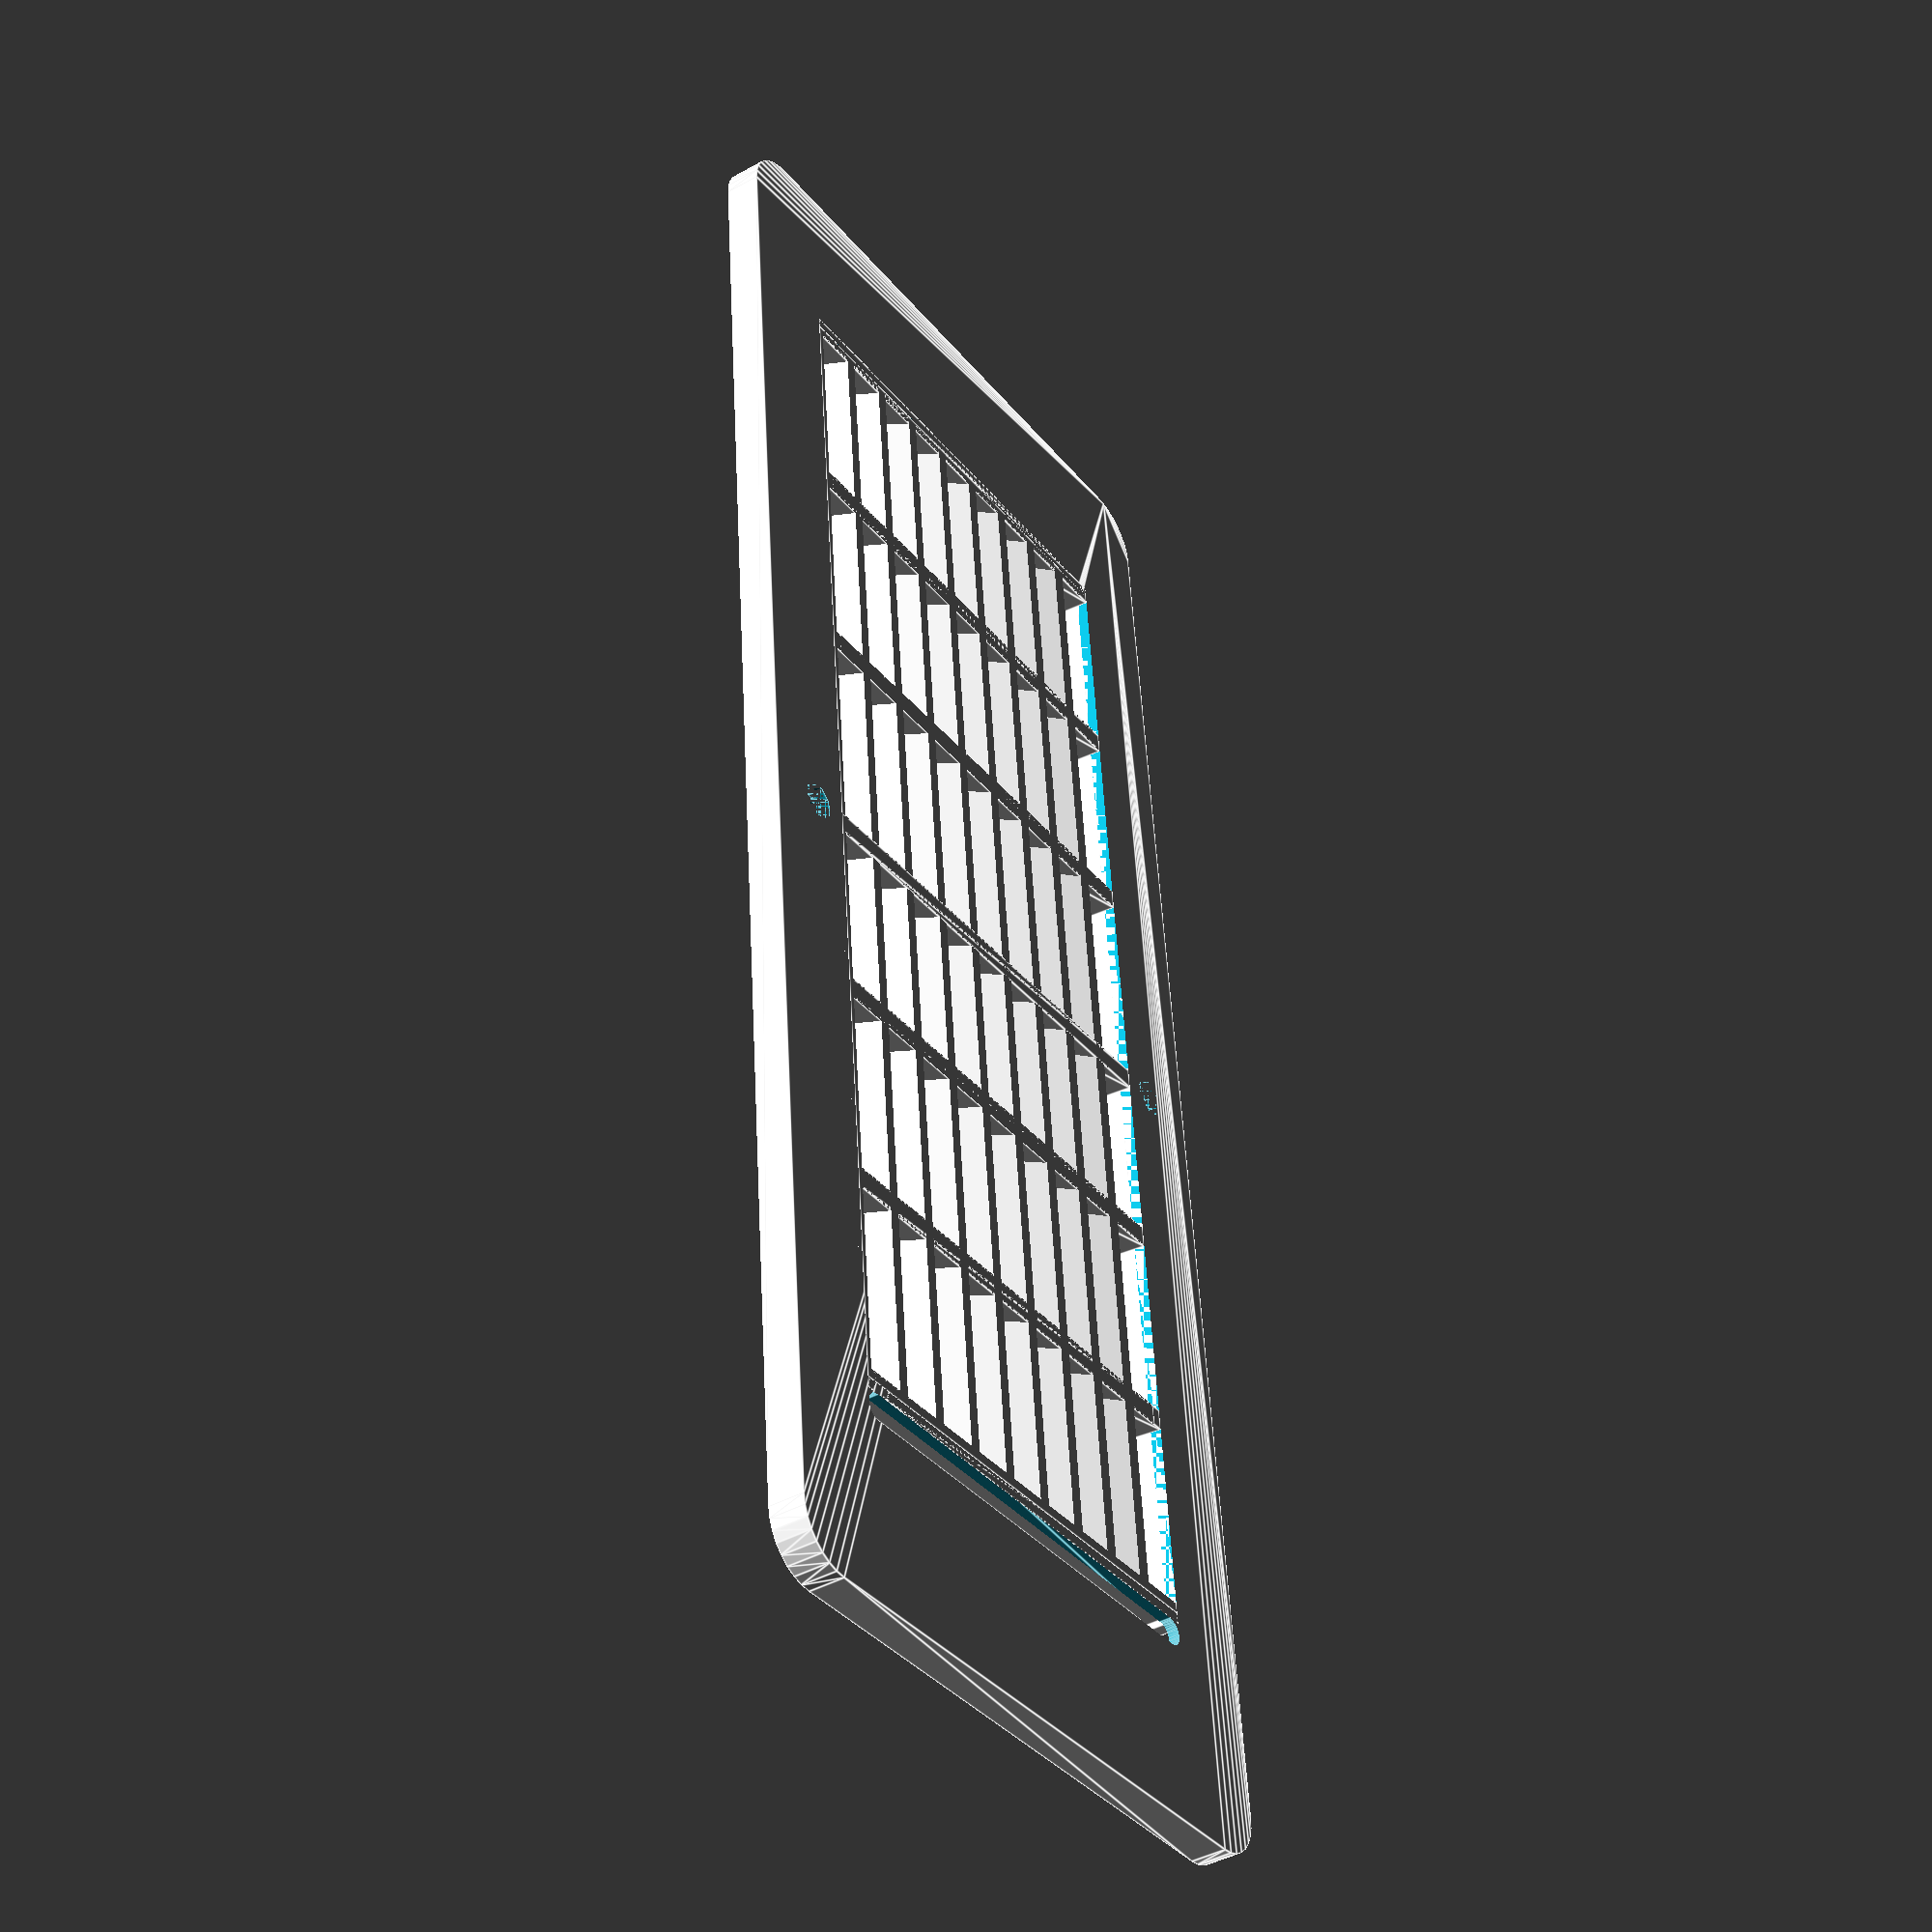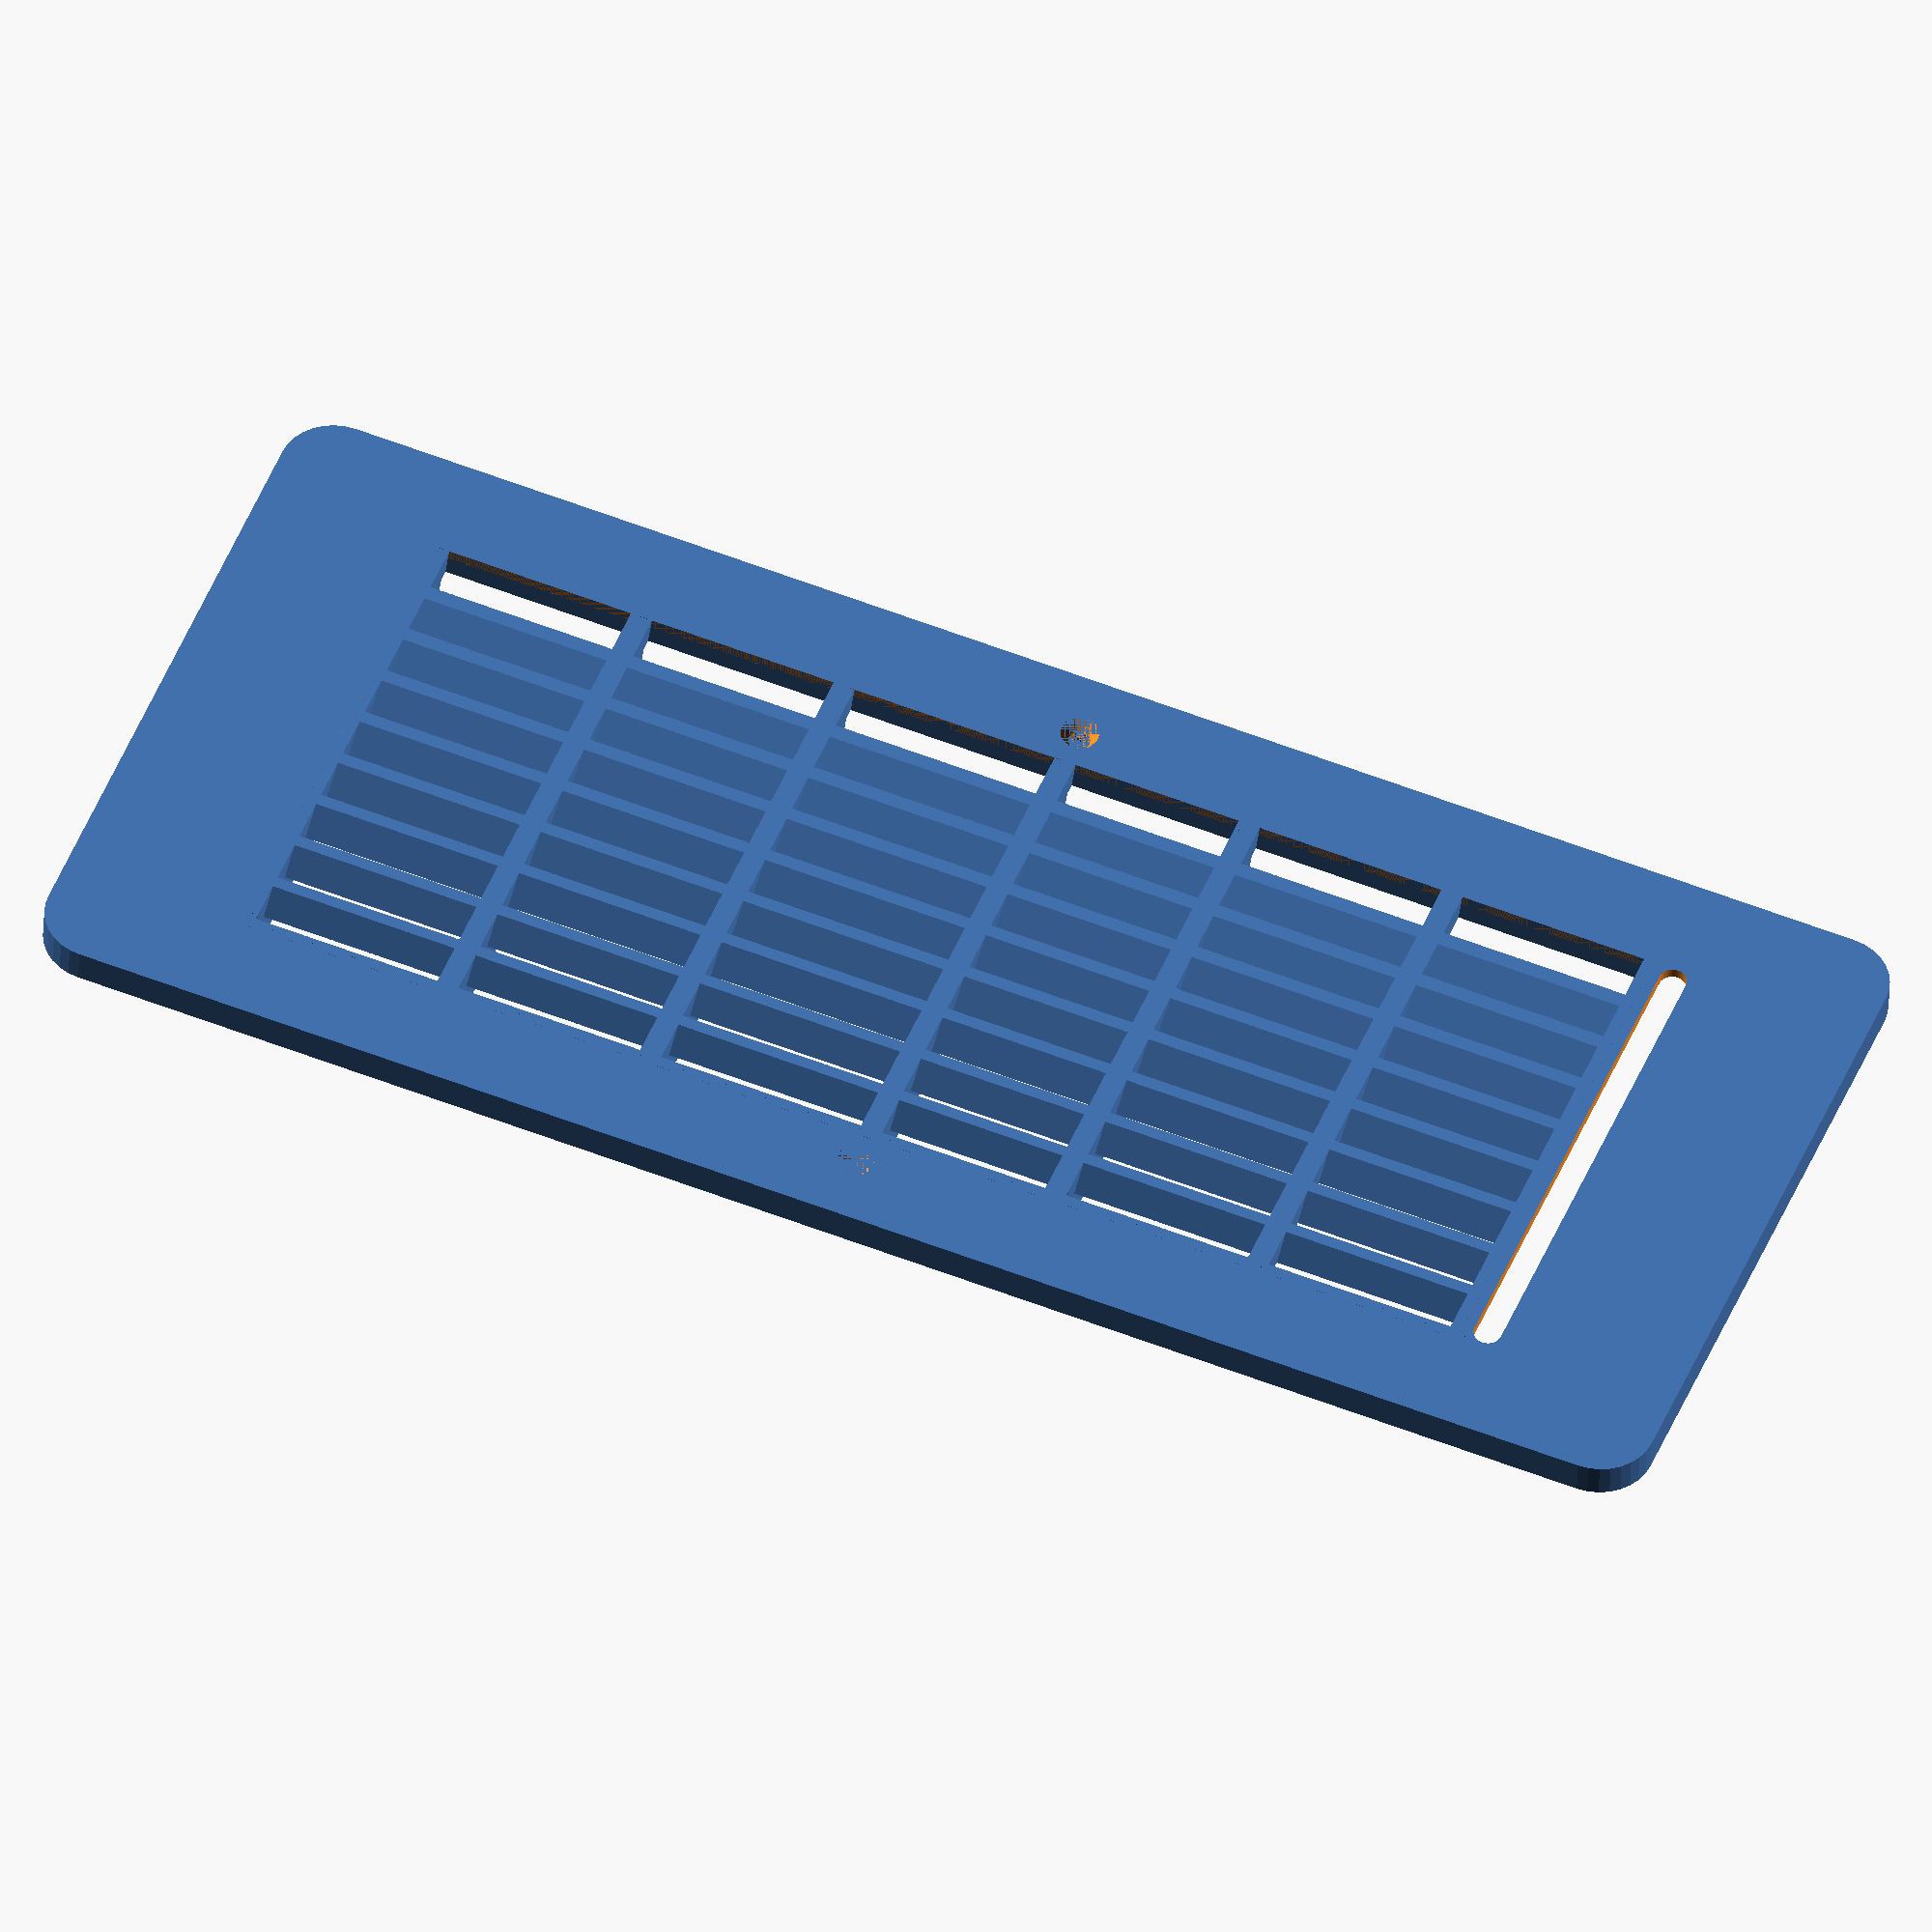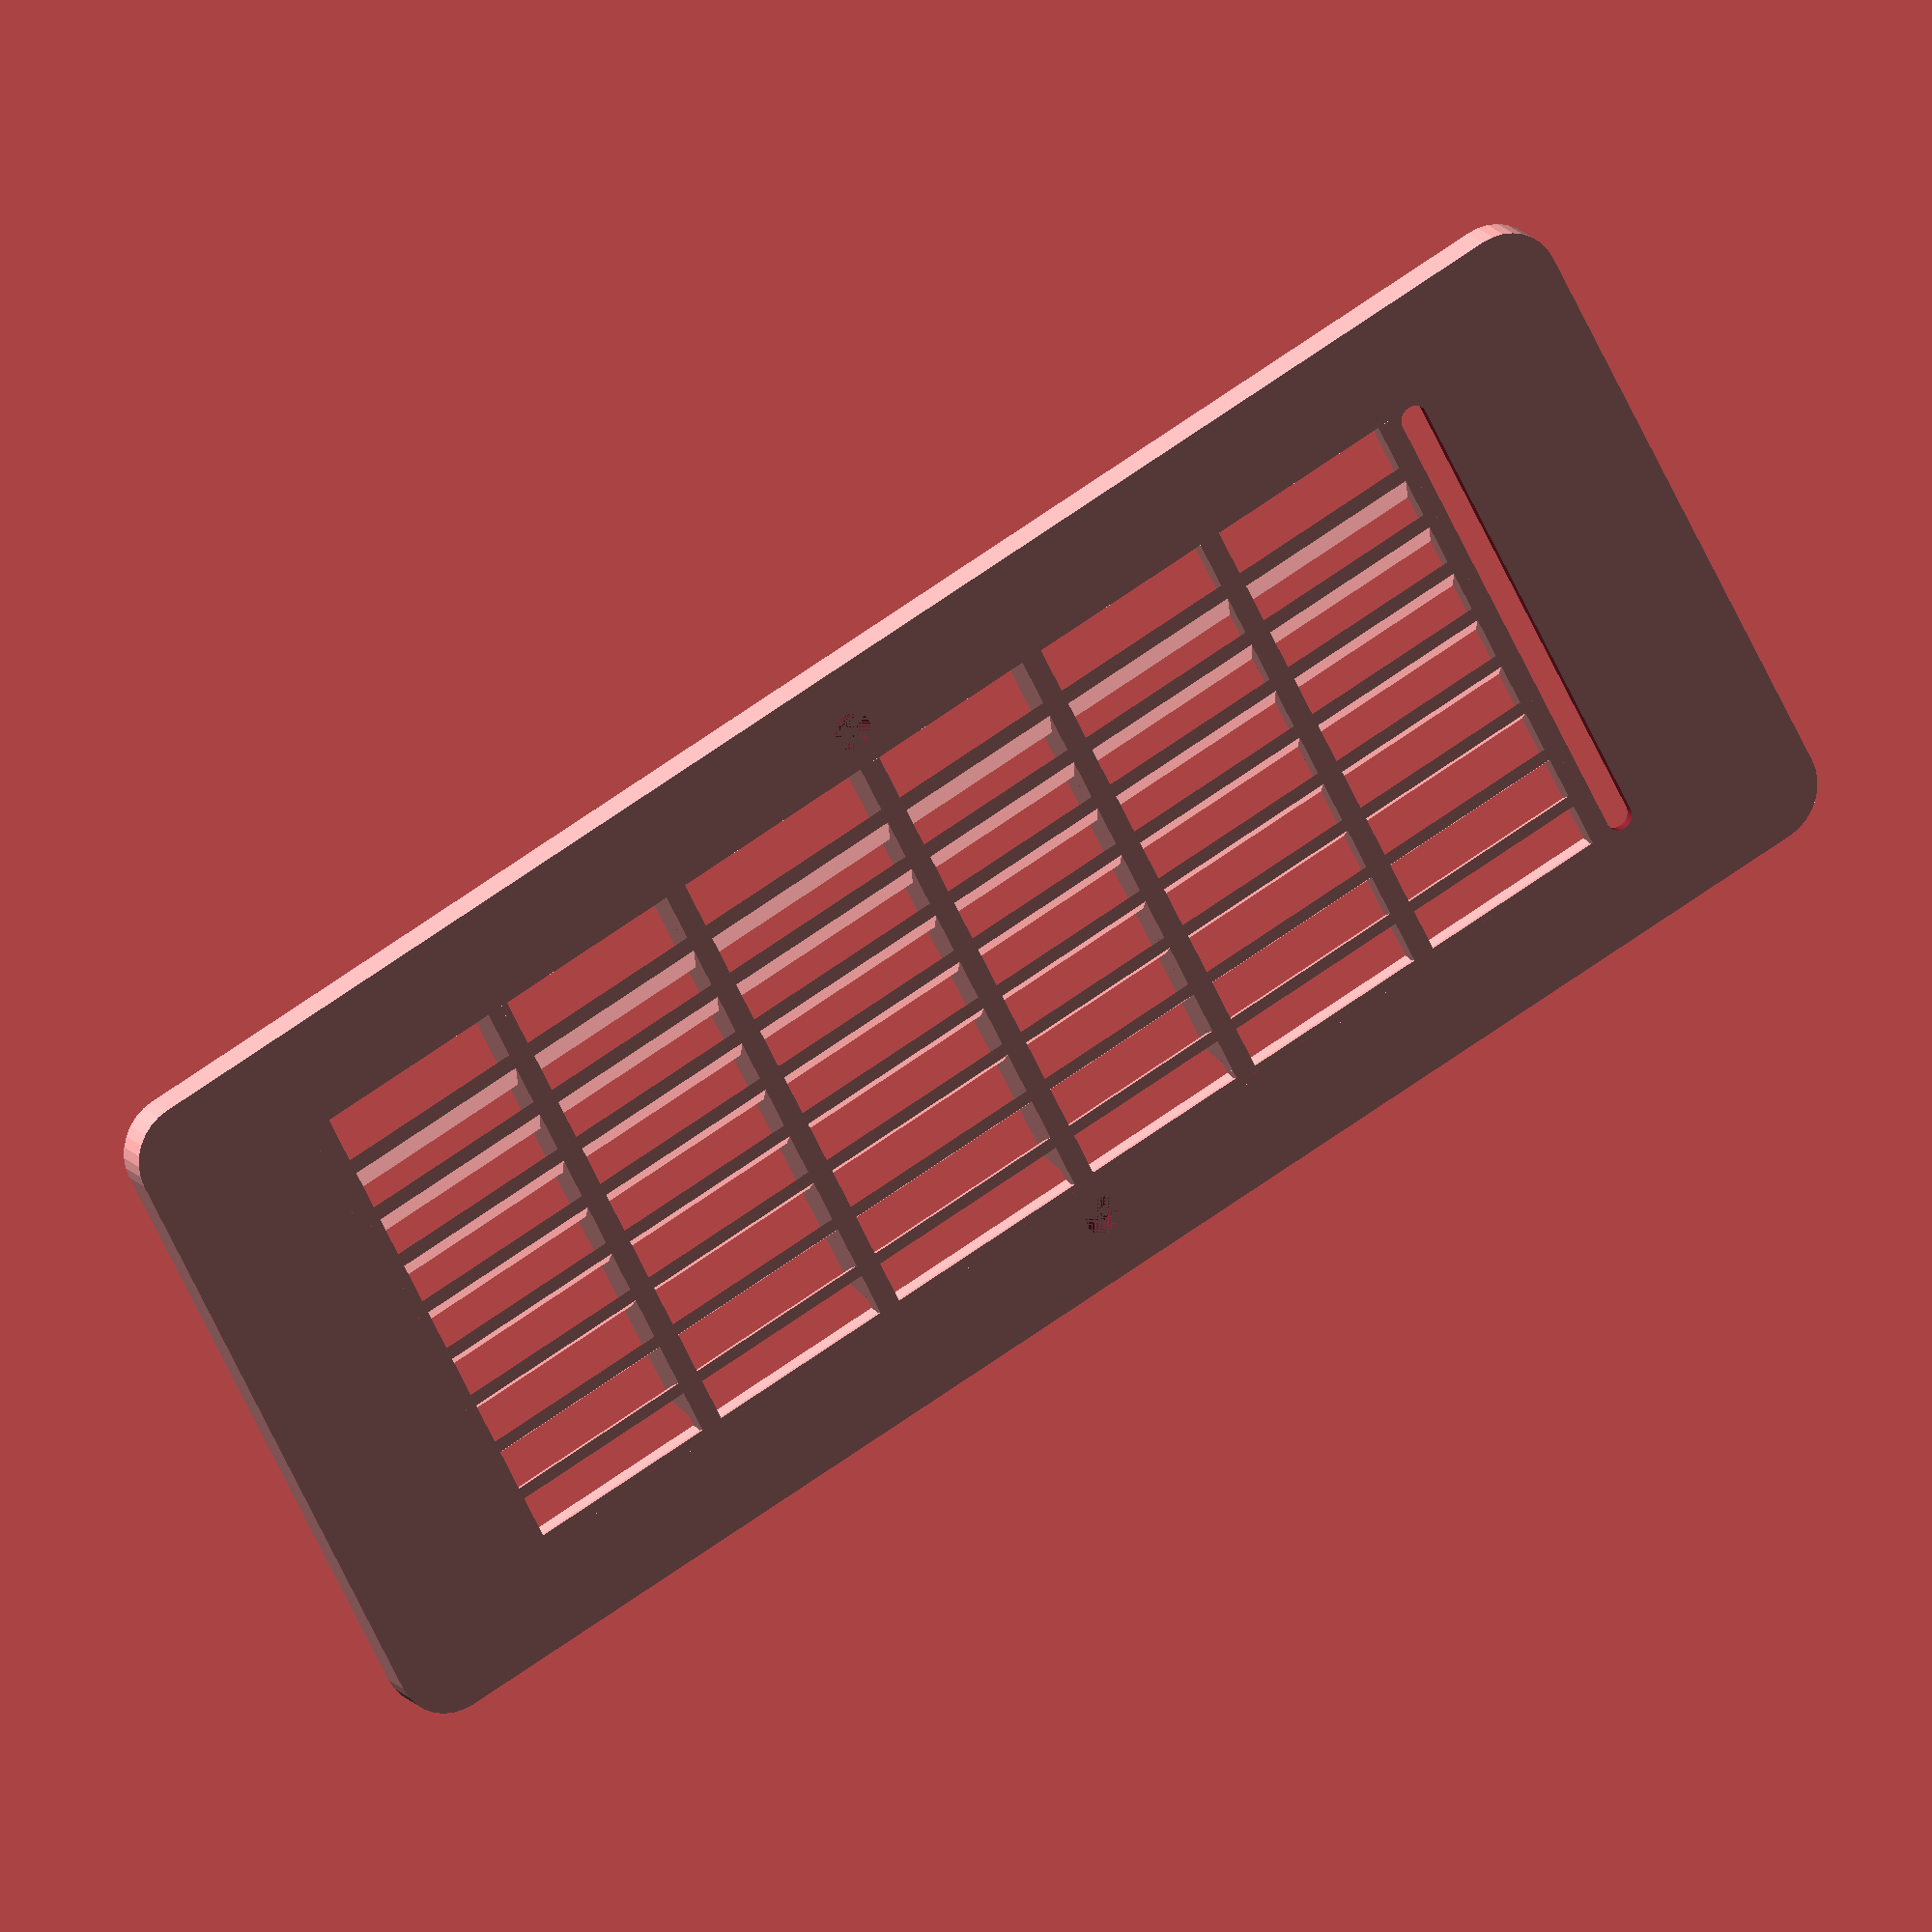
<openscad>
//Flair Vent cover 4X10 size
//N Waterton 28th March 2018 V 1.5

//designed for customizer
//preview[view:south east, tilt:top diagonal]
//$vpt=0;
//$vpr=0;
$vpd=600+0;
//Note, the vents in the battery area are blocked, so they are purely decorative (in green on the rendering).
/* [Size/Version Text] */
vent_size_text = "4x10";
vent_version_text = "V1.5";
vent_version = [vent_size_text,vent_version_text];
/* [Basic Values - Not Reccomended to Change] */
wall_thickness = 2; //Vent perimiter thickness
lid_thickness = 2; //lid top thickness
//distance between plate and bottom of vent cover
internal_height = 4;
//Resolution of the fillets
resolution = 32; 
//Don't change the above unless you know what you are doing!
//These dimensions are for the OUTSIDE of the vent. 
//external height, does not affect the internal clearances. includes 0.5 to cover the vent plate.
height = 6.5;
//external
width = 130;
//external
length = 306;
radius = 10+0; //of corners
//vent (air flow) area x size
ventWidth = 232;
//vent (air flow) area y size
ventHeight = 92;
//vertical offset of screw positions
screw_position = 53; 
//offset of airflow section from center
ventOffset = -3.5; //vent area is offset from centre because of the light strip, so vent type 2 and 3 are offset by this amount.
//width, length, height (I would not mess with this)
joining_tab = [13,15,2];   //width,length,thickness of joining tabs
/* [Things To Adjust] */
//These you can play with
//center reinforcement height (from front) - 0 for none. set to internalprotrusion+lid_thickness if you want it flush. if more than 15 the ends will be trimmed to prevent hitting internal louvres. This is offset for ventstyle 2 or it looks weird.
//center reinforcement height (from front) - 0 for none. if you increase above 18, the bar will just get thicker - not longer
center_bar_height = 25; //[0:50]
//louvre Starting Angle (0 is vertical)
louvreAngle = 20; //[0:45]
//set to 0 for same angle on all louvres
louvreAngleIncrement = 3;
//set to 0 for same angle on all louvres
sidelouvreAngleIncrement = 4;
//this is the minnimum "width" of the louvre (depends on angle). 2mm is Min, 4mm is Max
louvreWidth = 2; //[2:Min, 3:Med, 4:Max, 5:Silly]
//this is the "length" of the louvres, cut off at internalprotrusion (below), you can make shallow angle louvres shorter by reducing this.
louvreHeight = 30; //[10:50]
//internal protrusion (of louvres) usually set to same as internal_height + lid_thickness.
internalprotrusion = 6; //[6:15]
//number of horizontal louvres (only with one way and three way vents)
louvreCount = 9; //[6:10]
//number of vertical louvres per side (only with two way and three way vents)
sidelouvreCount = 6;  //[5:10]
//First Louvre
printfirstlouvre = 0; //[0:Print, 1:Do Not Print]
//last Louvre
printlastlouvre = 1;  //[0:Print, 1:Do Not Print]
horizlouvresize = ventWidth/2; //width of central part of 3 section vent (only with ventStyle 3)
v_reinforcebars = ventWidth/6; //vertical bars every x position (only with ventStyle 1)

/*======================= /
* Select vent style here *
* =======================*/
/* [Vent Style Selections] */
//Select vent style (empty, one way, two way, three way) 
ventStyle = 1; //[0:Empty, 1:one way, 2:two way, 3:three way]
//print as multiple pieces (ie one or two pieces for smaller printers)
pieces = 0;   //[0:one piece, 1:left side, 2:right side]
//rotate vent section 180 degrees (horizontal louvres go opposite way)
rotate_vent = false; //rotate vents 180 degrees
//only on two piece prints
joiningtabs = true; //set to false if you don't want tabs in a 2 piece print. Note you WILL need supports if this is enabled (and you print in 2 pieces).
print_text = true; //disables version/size text (may be too fine for some printing services)
magnet_recess = true; //include recesses for magnets






module triangle(tan_angle, a_len, depth)
{
    linear_extrude(height=depth)
    {
        polygon(points=[[0,0],[0,a_len],[tan(tan_angle) * a_len,0]], paths=[[0,1,2]]);
    }
}

module eq_triangle(a_len, a_height, depth)
{
    linear_extrude(height=depth)
    {
        polygon(points=[[0,0],[0,a_len],[a_height,a_len/2]], paths=[[0,1,2]]);
    }
}

module version_text() {
    text_height = 2;
    magnet_offset = (magnet_recess)?9:0;
    translate([-22,length/2-19-magnet_offset,lid_thickness+internal_height-text_height])
    linear_extrude(height=text_height)
    text(vent_version[0], font = "Liberation Sans:style=Bold", size = 5, halign = "center");
    translate([22,length/2-19-magnet_offset,lid_thickness+internal_height-text_height])
    linear_extrude(height=text_height)
    text(vent_version[1], font = "Liberation Sans:style=Bold", size = 5, halign = "center");
}

module rounded_rect(x, y, radius, height){
    if (radius > 0){
        hull(){
            translate([-x/2 + radius, y/2 - radius, 0])
            cylinder(h = height, r = radius, center = true, $fn=$fn);
            
            translate([x/2 - radius, y/2 - radius, 0])
            cylinder(h = height, r = radius, center = true, $fn=$fn);
            
            translate([-x/2 + radius, -y/2 + radius, 0])
            cylinder(h = height, r = radius, center = true, $fn=$fn);
            
            translate([x/2 - radius, -y/2 + radius, 0])
            cylinder(h = height, r = radius, center = true, $fn=$fn);
        }
    }else{
        cube([x, y, height], center = true);
    }
}

module bottom(){  //actually the top, but it's on the bottom when printing
    translate([0,0,height/2])
        difference(){
            rounded_rect(width, length, radius, height, $fn=resolution);
            translate([0,0, lid_thickness])
            rounded_rect(width - wall_thickness * 2, length - wall_thickness * 2, radius, height, $fn=resolution);
        }
}

module lights(){
    translate([0,117,0])
    rounded_rect(ventHeight, 5, 2.5, height, $fn=resolution);
}

module battery_area(){
    battery_size = [ventHeight+4,50,40];
    translate([0,(ventWidth-battery_size[1])/2,lid_thickness+internal_height+battery_size[2]/2])
    cube(battery_size, center = true);
}

module screw_holes(){
    translate([screw_position,0,0])
    cylinder(h=lid_thickness, r1=3.5, r2=2.0, center=false);
    translate([-screw_position,0,0])
    cylinder(h=lid_thickness, r1=3.5, r2=2.0, center=false);
}

module screw_boss(posn) {
    translate([posn,0,lid_thickness])
    difference() {
        cylinder(h=internal_height, r1=5.0, r2=5.0, center=false);
        cylinder(h=internal_height, r1=3.0, r2=3.0, center=false);
    }
}

module joining_tabs() {
    tab = joining_tab[0]; //width of tab
    difference() {
        translate([width/2-wall_thickness-tab/2,0,lid_thickness+joining_tab[2]/2])
        cube([tab,joining_tab[1]*2,joining_tab[2]],center=true);
        translate([screw_position,0,lid_thickness])
        //allow 0.25 clearance for holes
        cylinder(h=height-lid_thickness, r1=5.25, r2=5.25, center=false);
    }
    difference() {
        translate([-(width/2-wall_thickness-tab/2),0,lid_thickness+joining_tab[2]/2])
        cube([tab,joining_tab[1]*2,joining_tab[2]],center=true);
        translate([-screw_position,0,lid_thickness])
        //allow 0.25 clearance for holes
        cylinder(h=height-lid_thickness, r1=5.25, r2=5.25, center=false);
    }
}

module joining_hooks() {
    tab = 12; //width of hook
    tab_length = joining_tab[1]; //length of tab
    clearance = 1.0; //clearance from end of tab
    translate([width/2-wall_thickness-tab/2-1,-tab_length-clearance,lid_thickness])
    hook(tab);
    
    translate([-(width/2-wall_thickness-tab/2-1),-tab_length-clearance,lid_thickness])
    hook(tab);
}

module hook(tab) {
    hook_size = [tab,2,internal_height];
    lip_size = 1.5; //size of hook overhang
    clearance = 0.5; //clearance above tab thickness
    translate([0,0,hook_size[2]/2])
    cube(hook_size,center=true);
    translate([hook_size[0]/2,hook_size[1]/2,joining_tab[2]+clearance])
    rotate([-90,-90,90])
    triangle(45, lip_size, hook_size[0]);
}

module center_bar(posn=0) {
    tab = louvreWidth*2;   //width of center bar
    intersection() {
        union(){
            triminternalprojection();
            trimlouvres();
        }
        if(ventStyle == 2) {
            translate([(ventHeight)/2,posn-tab/2+ventOffset,0])
            rotate([-90,-90,90])
            eq_triangle(tab, center_bar_height, ventHeight);
        }
        else {
            translate([(ventHeight)/2,posn-tab/2,0])
            rotate([-90,-90,90])
            eq_triangle(tab, center_bar_height, ventHeight);
        }
    }
}

module vents(){
    translate([0,ventOffset,0])
    cube([ventHeight,ventWidth, height], center = true);
}

module empty_vent(){
    difference(){
        bottom();
        screw_holes();
        lights();
        vents();
    }
    screw_boss(screw_position);
    screw_boss(-screw_position);
    endreinforcement(length/2);
    endreinforcement(-length/2);
    sidereinforcement(ventHeight/2);
    sidereinforcement(-ventHeight/2);
}

module reinforcement(){
    if (ventStyle == 1) { //vertical bars
        for(n = [-ventWidth/2+ventOffset: v_reinforcebars: ventWidth/2+ventOffset]) {
            center_bar(round(n)!=round(ventOffset) ? n : rotate_vent==true ? ventOffset*2 : 0); //some wierdness with math rounding
        }
    }
    else if(ventStyle == 2) { //horizontal bar
        translate([0,ventOffset,internalprotrusion/2])
        cube([4,ventWidth, internalprotrusion], center = true);   
    }
}

module sidereinforcement(posn) {
    //note, slightly outside vent area
    side_reinforce = [3,ventWidth+2, internal_height]; //size of side reinforcements
    if(posn <0) {
        translate([posn-side_reinforce[0]/2,ventOffset,lid_thickness+side_reinforce[2]/2])
        cube(side_reinforce, center = true);
    }
    else {
        translate([posn+side_reinforce[0]/2,ventOffset,lid_thickness+side_reinforce[2]/2])
        cube(side_reinforce, center = true);
    }
}

module endreinforcement(posn) {
    edge_gap = 5; //distance from the edge of the plate
    reinforcement_size = [ventHeight-15, 25, internal_height];
    difference() {
        if(posn > 0)
            translate([0,posn-reinforcement_size[1]/2-edge_gap,reinforcement_size[2]/2+lid_thickness])
            cube(reinforcement_size, center = true);
        else
            translate([0,posn+reinforcement_size[1]/2+edge_gap,reinforcement_size[2]/2+lid_thickness])
            cube(reinforcement_size, center = true);
        if(print_text)
            version_text();
        mounting_screw(length/2-15);
        mounting_screw(-length/2+15);
        if(magnet_recess)
            magnet_insets();
    }
}
//magnet_insets();
module magnet_insets() {
    magnet_size=[7,2]; //radius,thickness of magnet
    translate([-20,length/2-15,lid_thickness+internal_height-magnet_size[1]])
    cylinder(h=internal_height, r1=magnet_size[0], r2=magnet_size[0], center=false);
    translate([20,length/2-15,lid_thickness+internal_height-magnet_size[1]])
    cylinder(h=internal_height, r1=magnet_size[0], r2=magnet_size[0], center=false);
    translate([-20,-length/2+15,lid_thickness+internal_height-magnet_size[1]])
    cylinder(h=internal_height, r1=magnet_size[0], r2=magnet_size[0], center=false);
    translate([20,-length/2+15,lid_thickness+internal_height-magnet_size[1]])
    cylinder(h=internal_height, r1=magnet_size[0], r2=magnet_size[0], center=false); 
}

module mounting_screw(posn) {
    translate([0,posn,lid_thickness+(height-lid_thickness)/2])
    rounded_rect(10, 22, 5, height-lid_thickness);
}

module trimlouvres() {
    translate([0,ventOffset,internalprotrusion/2])
    cube([ventHeight,ventWidth,internalprotrusion],true);
}

module triminternalprojection() {
    max_protrusion = 15;
    translate([0,ventOffset,max_protrusion/2])
    cube([ventHeight-4,ventWidth,max_protrusion],true);
}

module trimlouvreends(posn, direction) {
    translate([direction*ventHeight/2,posn+ventOffset-direction/cos(louvreAngle),internalprotrusion+lid_thickness])
    rotate([90,180, direction*-90])
    triangle(louvreAngle, internalprotrusion+lid_thickness, ventHeight);
}

module louvre(lWidth) {
    intersection() {
        trimlouvres();
        for(n = [printfirstlouvre : louvreCount-printlastlouvre]) {
            translate([-(ventHeight/2)+(ventHeight*n/louvreCount),ventOffset,0])
            rotate([0,180-(louvreAngle+(n*louvreAngleIncrement)), 0])
            cube([louvreWidth,lWidth,louvreHeight],true);
        }
        if(lWidth < ventWidth) { //ventStyle 3
            difference() {
                trimlouvres();
                trimlouvreends(-lWidth/2, 1);
                trimlouvreends(lWidth/2, -1);
            }
        }
    }         
}

module sidelouvre(lWidth,posn,start,louvredirection) {
    intersection() {
        trimlouvres();
        for(n = [start : sidelouvreCount-printlastlouvre]) {
            translate([0,ventOffset-(posn+(lWidth*-louvredirection*n/sidelouvreCount)),0])
            rotate([0,180-louvredirection*(louvreAngle+n*sidelouvreAngleIncrement), 90])
            cube([louvreWidth,ventHeight,louvreHeight],true);
        }
    }
    //fill in tiny gap at end of louvre
    if(ventOffset-(posn+(lWidth*-louvredirection)) < (ventWidth/2)*louvredirection)
        rotate(90,0,0)
        translate([ventOffset-(posn+(lWidth-louvreWidth/2)*-louvredirection),0,lid_thickness/2])
        cube([louvreWidth,ventHeight,lid_thickness],true);
}

module sidelouvres(lWidth, posn, start) {
    sidelouvre(lWidth, +posn, start, -1);
    sidelouvre(lWidth, -posn, start, 1);
    reinforcement();
}

module louvreblock(){
    if(ventStyle == 1) {
        louvre(ventWidth);
        reinforcement();
    }
    else if (ventStyle == 2)
        sidelouvres(ventWidth/2,0 ,1);
    else if(ventStyle == 3) {
        sidelouvres((ventWidth-horizlouvresize)/2,horizlouvresize/2 ,0);
        louvre(horizlouvresize);
    }
}

module vent() {
    if(ventStyle == 0)
        empty_vent();
    else {
        difference() {
            union() {
                empty_vent();
                if(rotate_vent) {
                    rotate([0,0,180])
                    translate([0,-ventOffset*2,0])
                    louvreblock();
                }
                else
                    louvreblock();
                center_bar();
            }
            battery_area();
        }
    }
}

if(pieces == 1) {   //left (has joining tabs)
    if(joiningtabs)
        joining_tabs();
    intersection() {
        translate([0,length/4,max(height, internalprotrusion, center_bar_height)/2])
        cube([width,length/2,max(height, internalprotrusion, center_bar_height)],center=true);
        vent();  
    }
}
else if(pieces == 2) {  //right
    intersection() {
        translate([0,-length/4,max(height, internalprotrusion, center_bar_height)/2])
        cube([width,length/2,max(height, internalprotrusion, center_bar_height)],center=true);
        vent();

    }
    if(joiningtabs)
        joining_hooks();
}
else
    vent();
</openscad>
<views>
elev=42.5 azim=185.3 roll=123.7 proj=p view=edges
elev=38.7 azim=247.9 roll=177.8 proj=o view=solid
elev=344.3 azim=297.1 roll=156.0 proj=o view=solid
</views>
